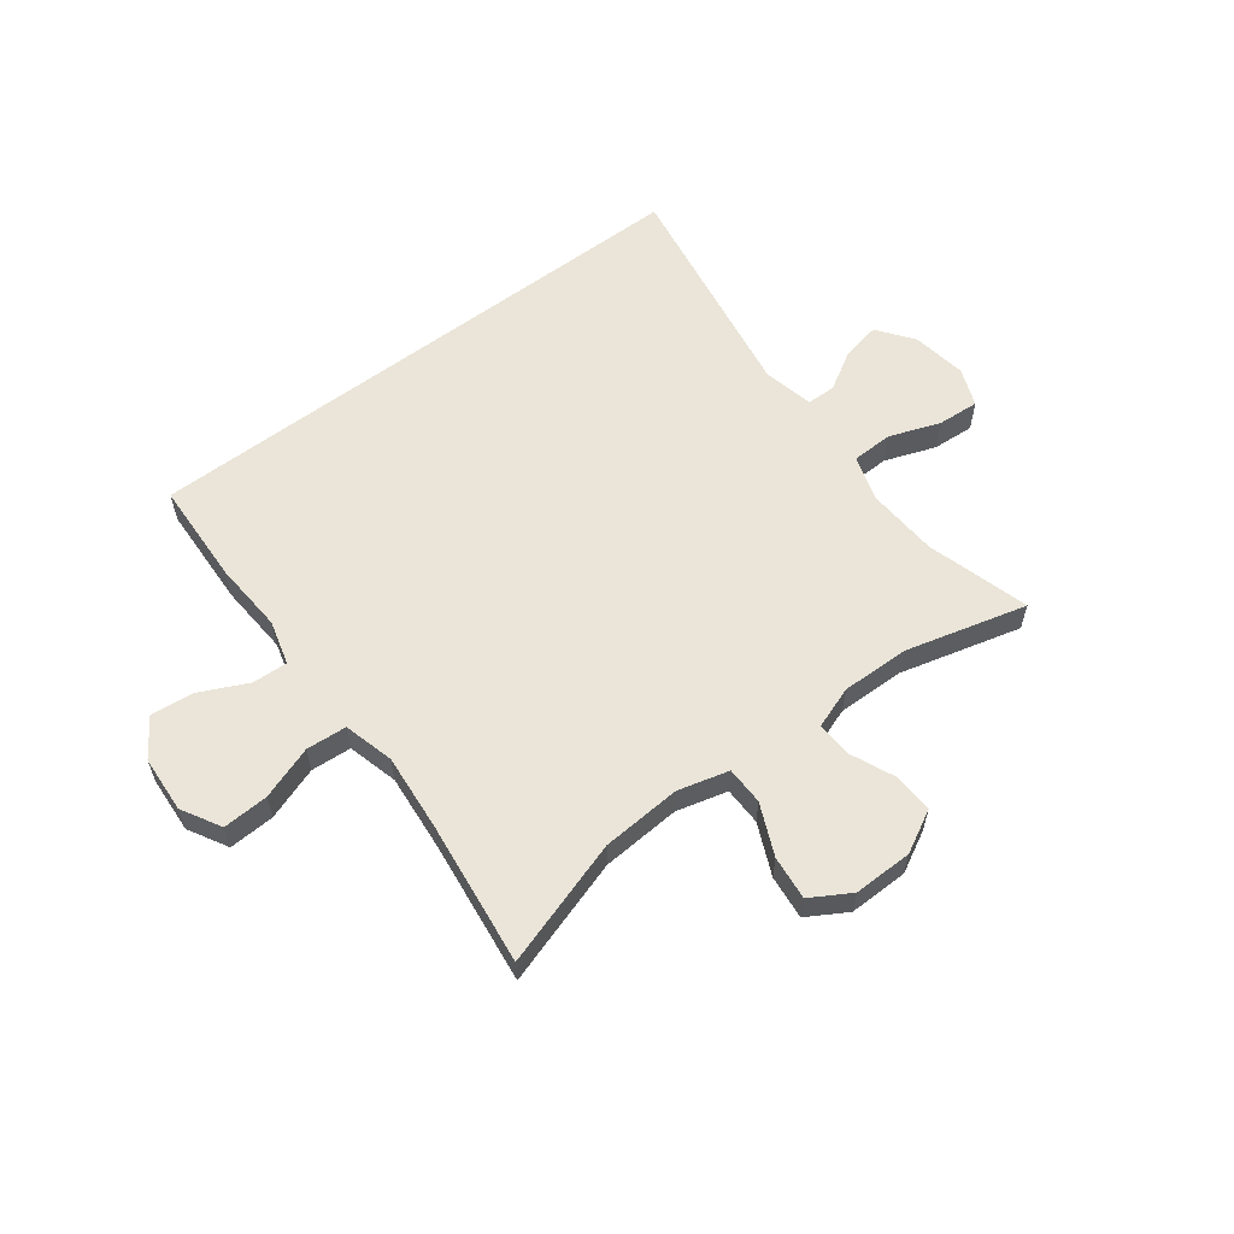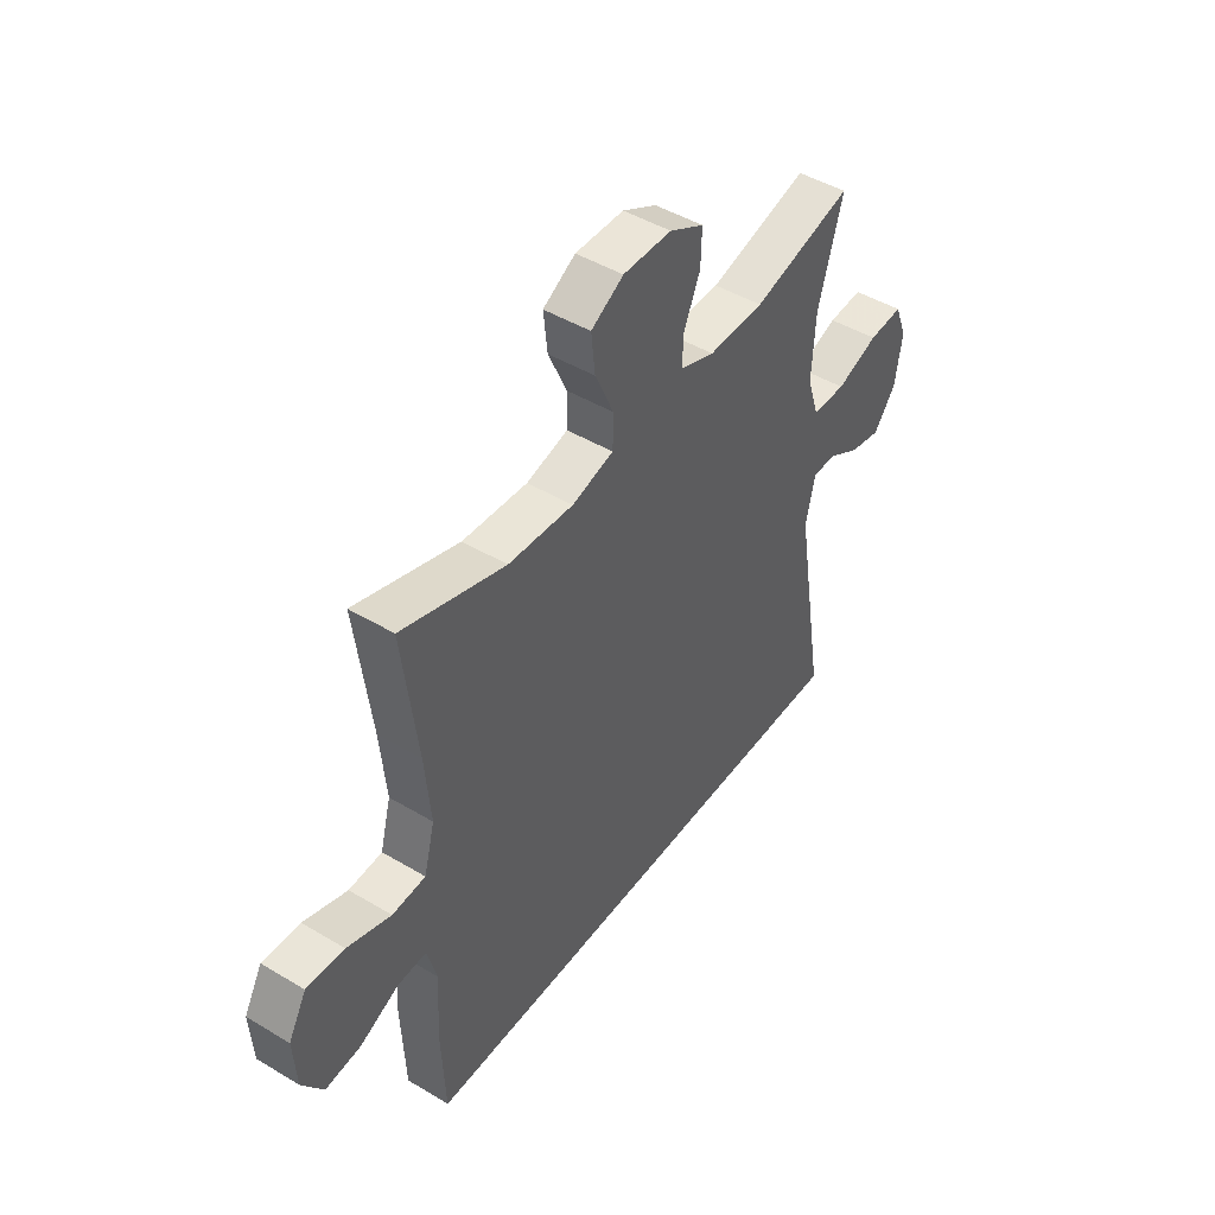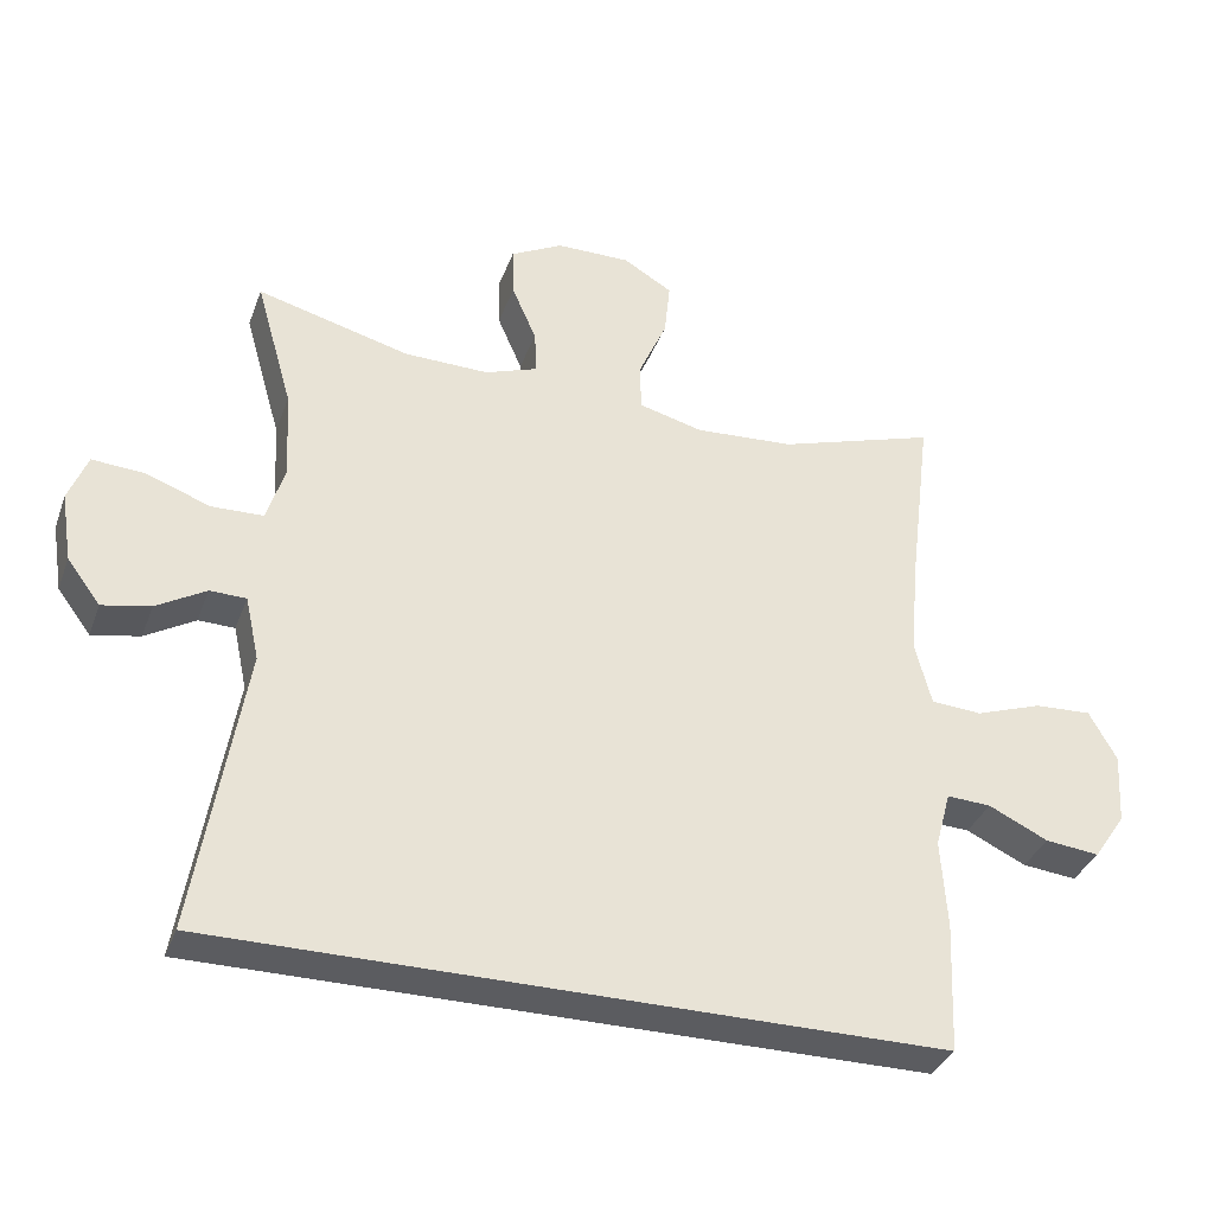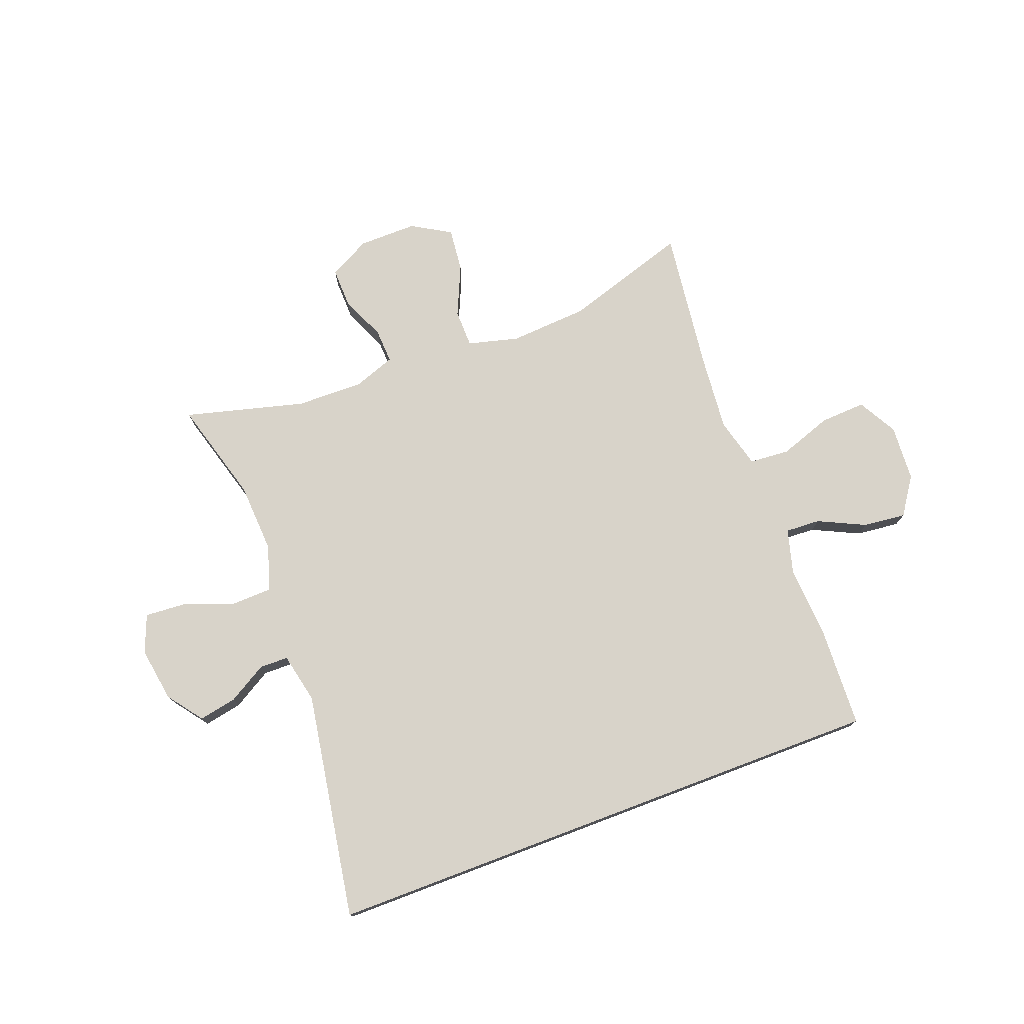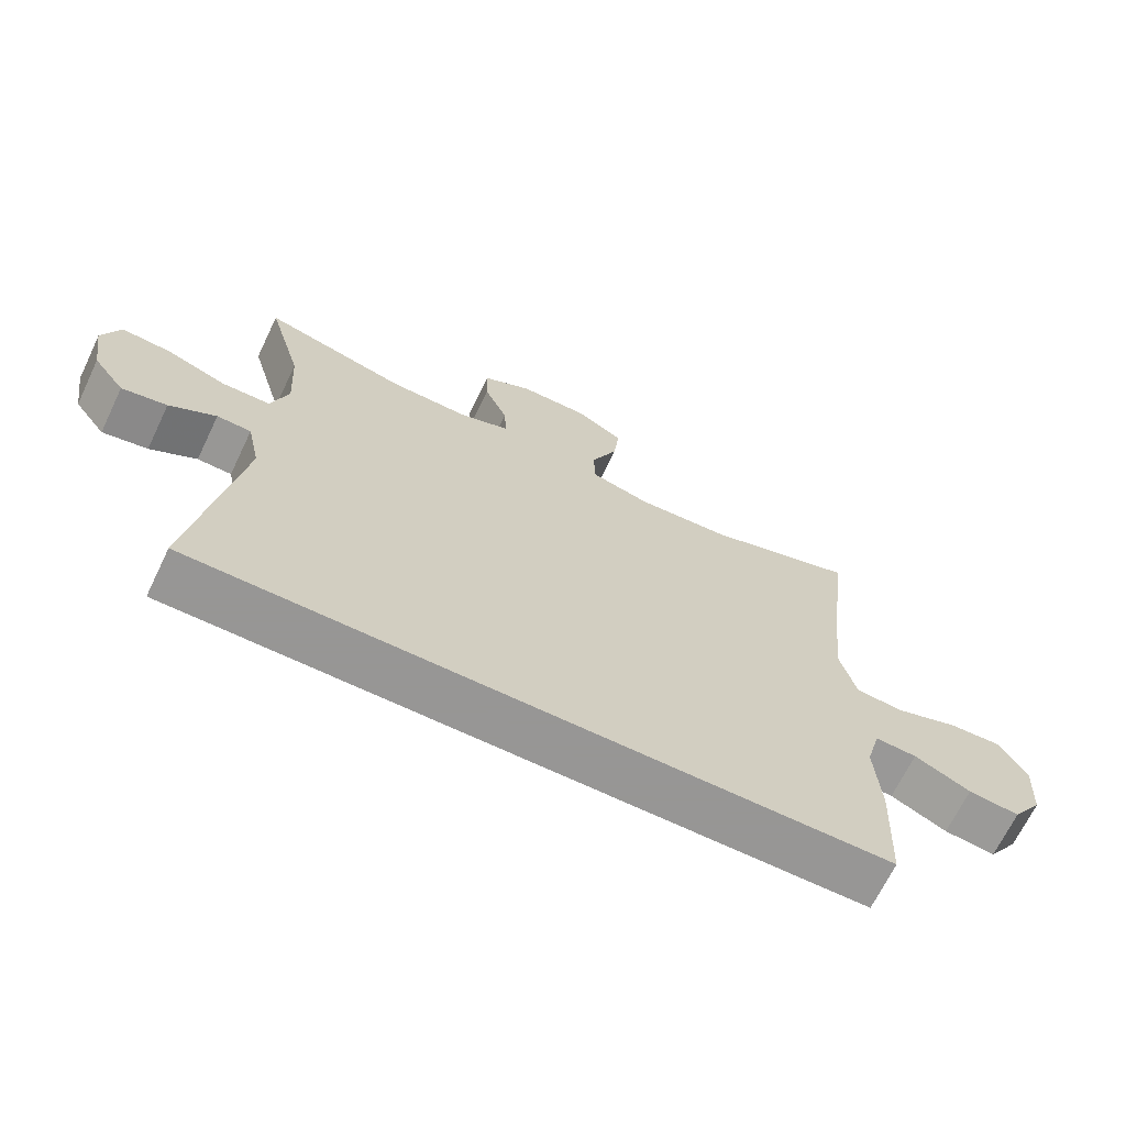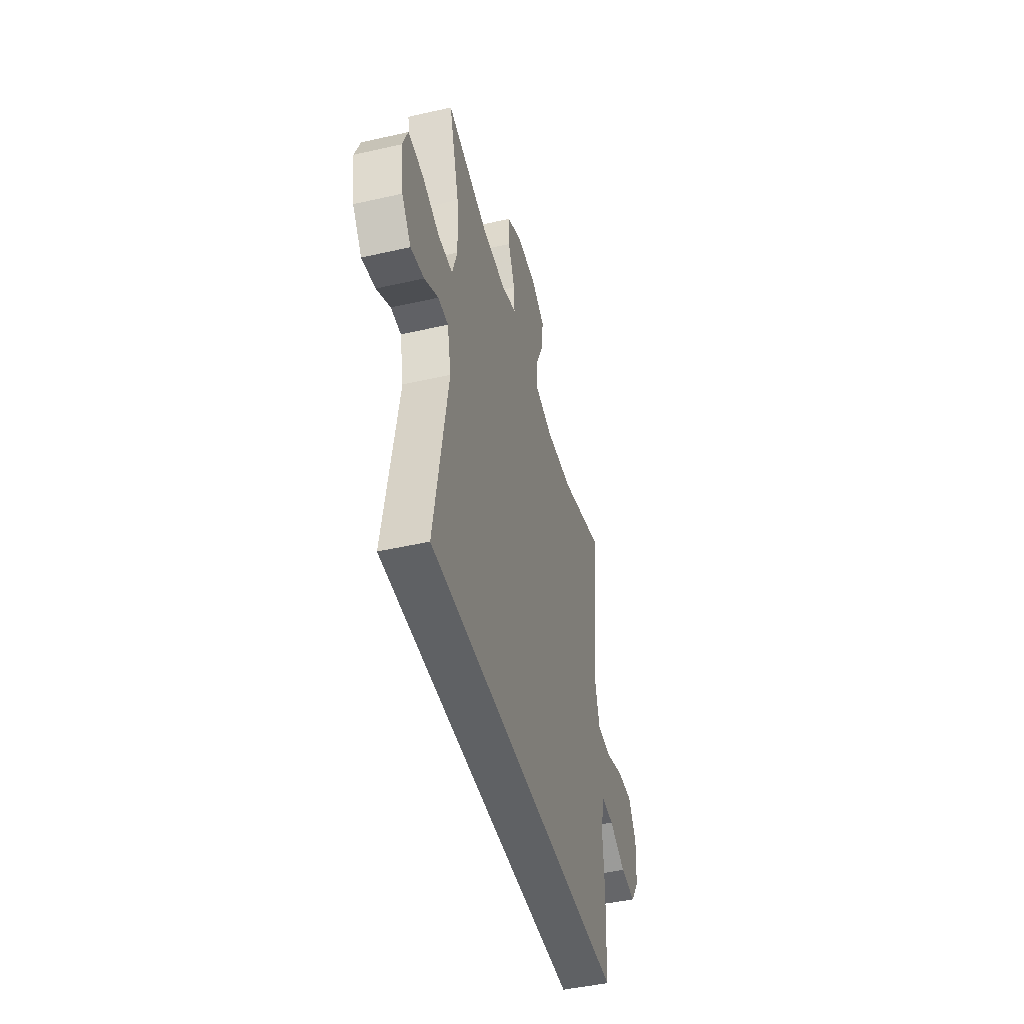
<metadata>
{"format":"obj","ext":"obj","renderer":"f3d","projection":"perspective","resolution":1024,"background":"white","views":[{"elev":59.0,"azim":-37.2,"up":"+Y"},{"elev":46.2,"azim":-55.6,"up":"+Z"},{"elev":-35.1,"azim":161.2,"up":"+Z"},{"elev":75.9,"azim":159.3,"up":"+Y"},{"elev":-67.8,"azim":154.3,"up":"+Z"},{"elev":-46.0,"azim":104.6,"up":"+Z"}]}
</metadata>
<code>
v -0.47 0.07 -0.5
v -0.478 0.07 -0.32
v -0.47 0.07 -0.197
v -0.491 0.07 -0.12
v -0.552 0.07 -0.123
v -0.634 0.07 -0.162
v -0.709 0.07 -0.17
v -0.753 0.07 -0.105
v -0.759 0.07 -0.007
v -0.721 0.07 0.061
v -0.642 0.07 0.057
v -0.55 0.07 0.025
v -0.48 0.07 0.03
v -0.457 0.07 0.117
v -0.469 0.07 0.25
v -0.5 0.07 0.5
v -0.282 0.07 0.431
v -0.145 0.07 0.422
v -0.057 0.07 0.445
v -0.056 0.07 0.511
v -0.095 0.07 0.599
v -0.103 0.07 0.675
v -0.035 0.07 0.715
v 0.067 0.07 0.714
v 0.139 0.07 0.676
v 0.137 0.07 0.607
v 0.103 0.07 0.529
v 0.1 0.07 0.469
v 0.173 0.07 0.443
v 0.29 0.07 0.445
v 0.5 0.07 0.5
v 0.449 0.07 0.322
v 0.442 0.07 0.199
v 0.467 0.07 0.12
v 0.538 0.07 0.118
v 0.626 0.07 0.15
v 0.698 0.07 0.155
v 0.724 0.07 0.089
v 0.709 0.07 -0.006
v 0.663 0.07 -0.067
v 0.597 0.07 -0.054
v 0.529 0.07 -0.014
v 0.479 0.07 -0.015
v 0.46 0.07 -0.103
v 0.526 0.07 -0.5
v -0.47 0 -0.5
v -0.478 0 -0.32
v -0.47 0 -0.197
v -0.491 0 -0.12
v -0.552 0 -0.123
v -0.634 0 -0.162
v -0.709 0 -0.17
v -0.753 0 -0.105
v -0.759 0 -0.007
v -0.721 0 0.061
v -0.642 0 0.057
v -0.55 0 0.025
v -0.48 0 0.03
v -0.457 0 0.117
v -0.469 0 0.25
v -0.5 0 0.5
v -0.282 0 0.431
v -0.145 0 0.422
v -0.057 0 0.445
v -0.056 0 0.511
v -0.095 0 0.599
v -0.103 0 0.675
v -0.035 0 0.715
v 0.067 0 0.714
v 0.139 0 0.676
v 0.137 0 0.607
v 0.103 0 0.529
v 0.1 0 0.469
v 0.173 0 0.443
v 0.29 0 0.445
v 0.5 0 0.5
v 0.449 0 0.322
v 0.442 0 0.199
v 0.467 0 0.12
v 0.538 0 0.118
v 0.626 0 0.15
v 0.698 0 0.155
v 0.724 0 0.089
v 0.709 0 -0.006
v 0.663 0 -0.067
v 0.597 0 -0.054
v 0.529 0 -0.014
v 0.479 0 -0.015
v 0.46 0 -0.103
v 0.526 0 -0.5
f 1 2 3
f 45 1 3
f 44 45 3
f 43 44 3 4
f 40 41 42
f 39 40 42
f 38 39 42
f 37 38 42
f 36 37 42
f 35 36 42
f 34 35 42 43
f 43 4 5
f 34 43 5
f 33 34 5
f 30 31 32
f 32 33 5
f 30 32 5
f 29 30 5
f 25 26 27
f 24 25 27
f 23 24 27
f 22 23 27
f 21 22 27
f 20 21 27
f 19 20 27 28
f 29 5 6
f 28 29 6
f 19 28 6
f 18 19 6
f 15 16 17
f 14 15 17 18
f 10 11 12
f 9 10 12
f 8 9 12
f 7 8 12
f 6 7 12
f 6 12 13
f 18 6 13
f 13 14 18
f 48 47 46
f 48 46 90
f 48 90 89
f 49 48 89 88
f 87 86 85
f 87 85 84
f 87 84 83
f 87 83 82
f 87 82 81
f 87 81 80
f 88 87 80 79
f 50 49 88
f 50 88 79
f 50 79 78
f 77 76 75
f 50 78 77
f 50 77 75
f 50 75 74
f 72 71 70
f 72 70 69
f 72 69 68
f 72 68 67
f 72 67 66
f 72 66 65
f 73 72 65 64
f 51 50 74
f 51 74 73
f 51 73 64
f 51 64 63
f 62 61 60
f 63 62 60 59
f 57 56 55
f 57 55 54
f 57 54 53
f 57 53 52
f 57 52 51
f 58 57 51
f 58 51 63
f 63 59 58
f 1 46 47 2
f 2 47 48 3
f 3 48 49 4
f 4 49 50 5
f 5 50 51 6
f 6 51 52 7
f 7 52 53 8
f 8 53 54 9
f 9 54 55 10
f 10 55 56 11
f 11 56 57 12
f 12 57 58 13
f 13 58 59 14
f 14 59 60 15
f 15 60 61 16
f 16 61 62 17
f 17 62 63 18
f 18 63 64 19
f 19 64 65 20
f 20 65 66 21
f 21 66 67 22
f 22 67 68 23
f 23 68 69 24
f 24 69 70 25
f 25 70 71 26
f 26 71 72 27
f 27 72 73 28
f 28 73 74 29
f 29 74 75 30
f 30 75 76 31
f 31 76 77 32
f 32 77 78 33
f 33 78 79 34
f 34 79 80 35
f 35 80 81 36
f 36 81 82 37
f 37 82 83 38
f 38 83 84 39
f 39 84 85 40
f 40 85 86 41
f 41 86 87 42
f 42 87 88 43
f 43 88 89 44
f 44 89 90 45
f 45 90 46 1

</code>
